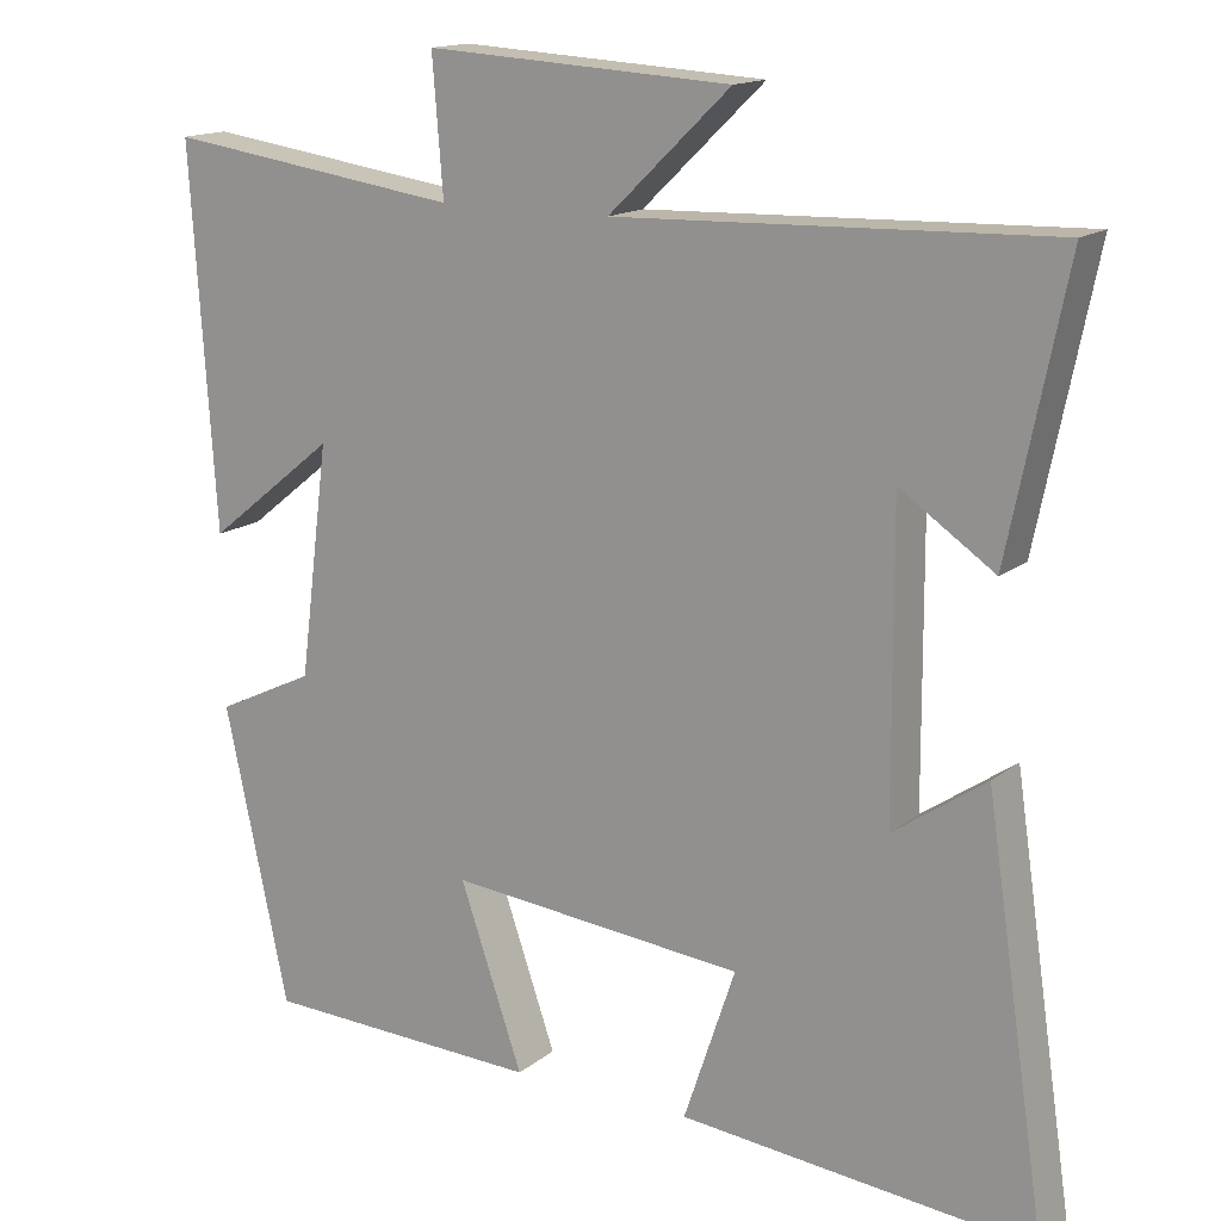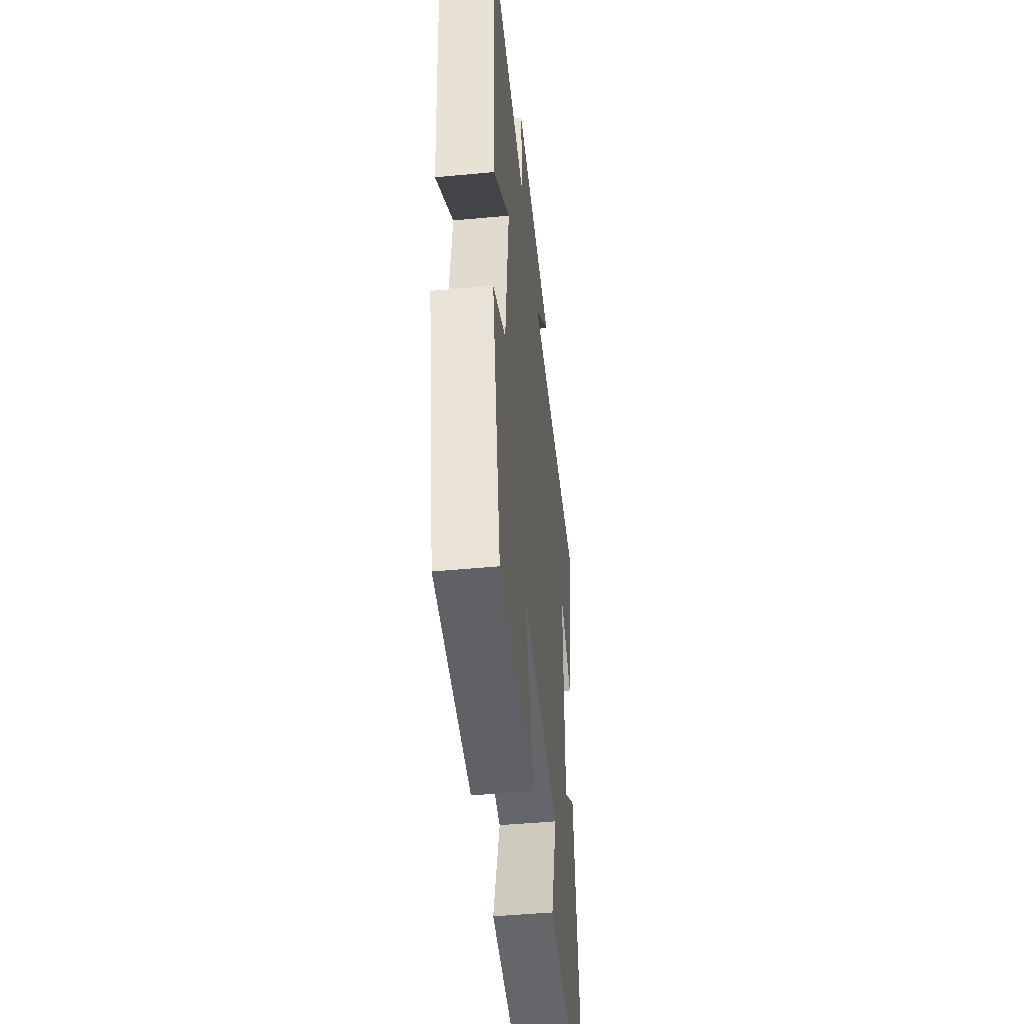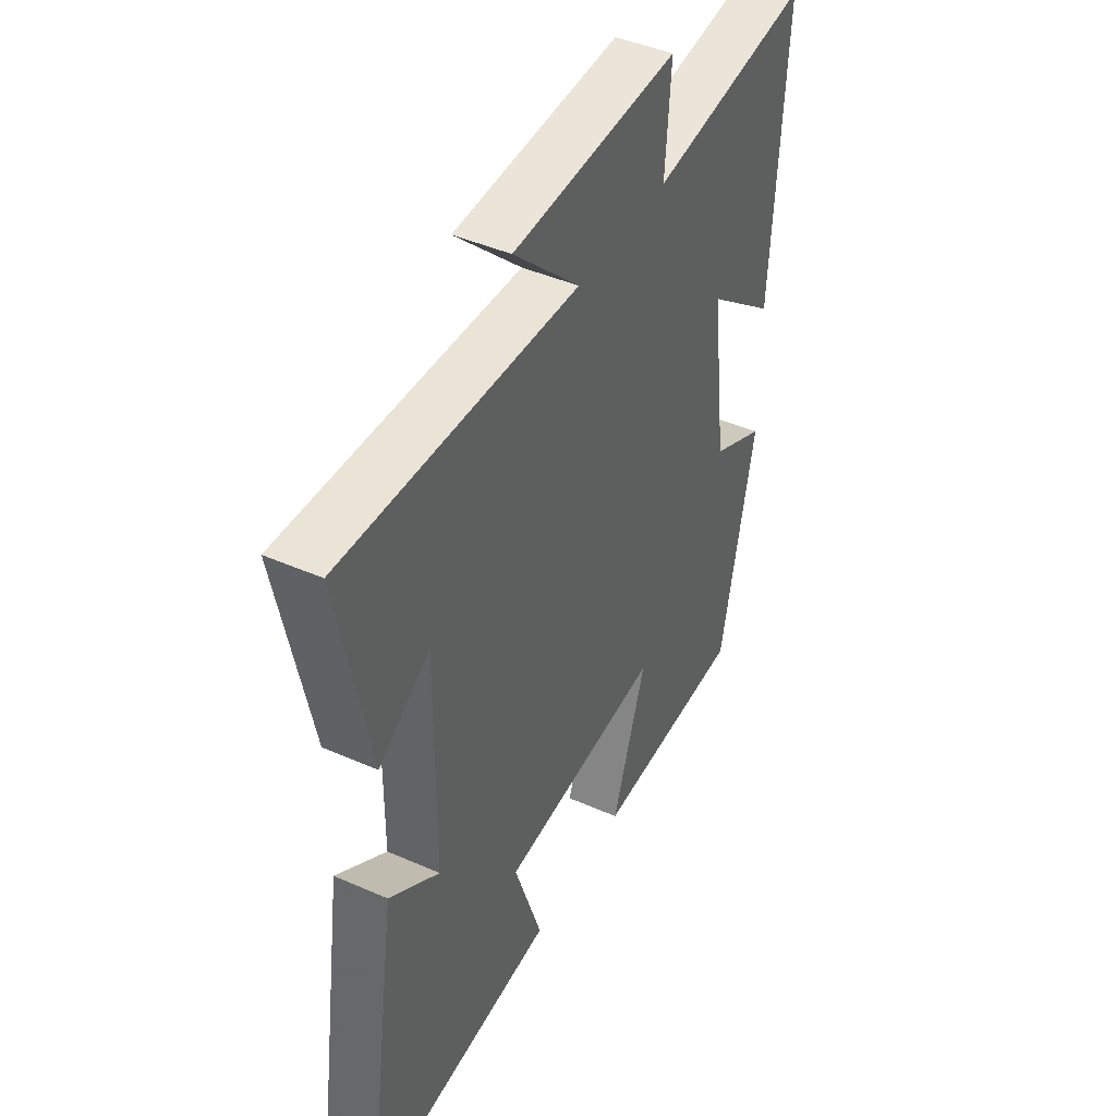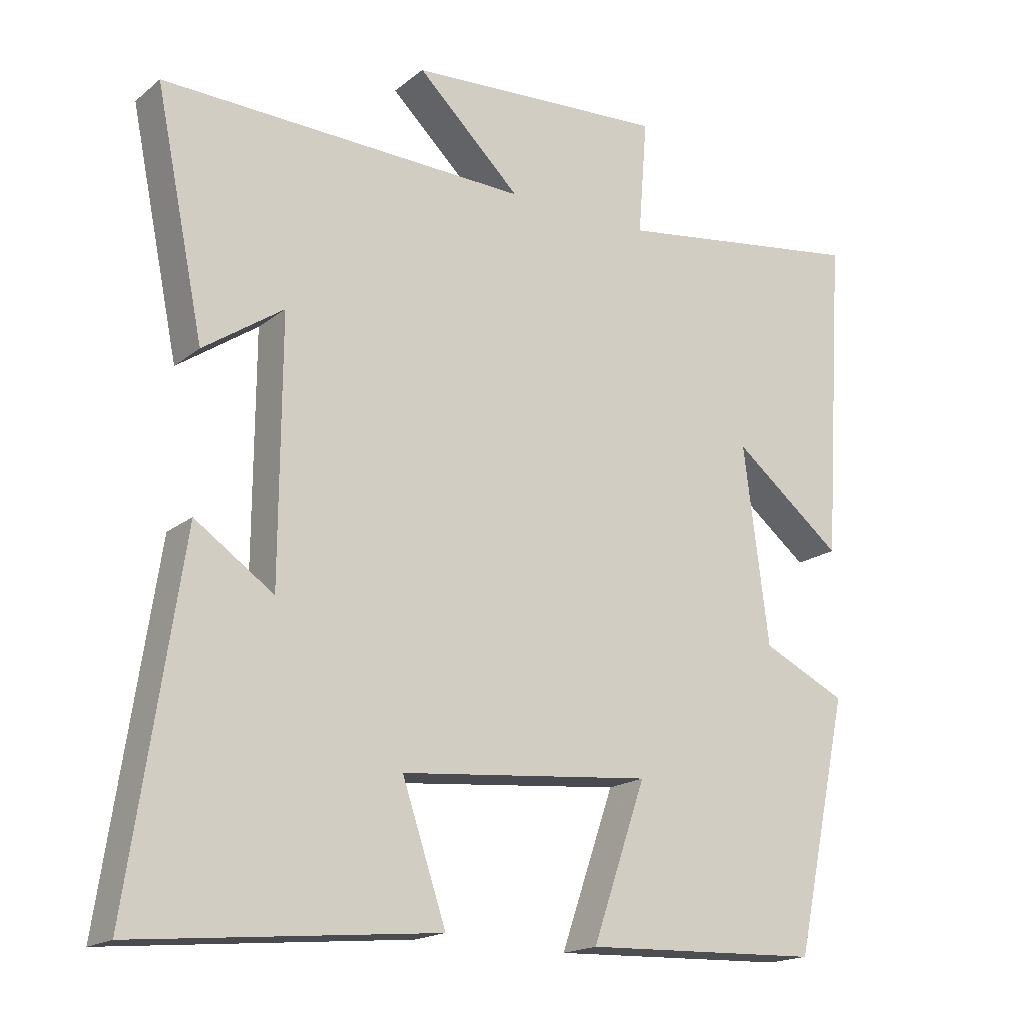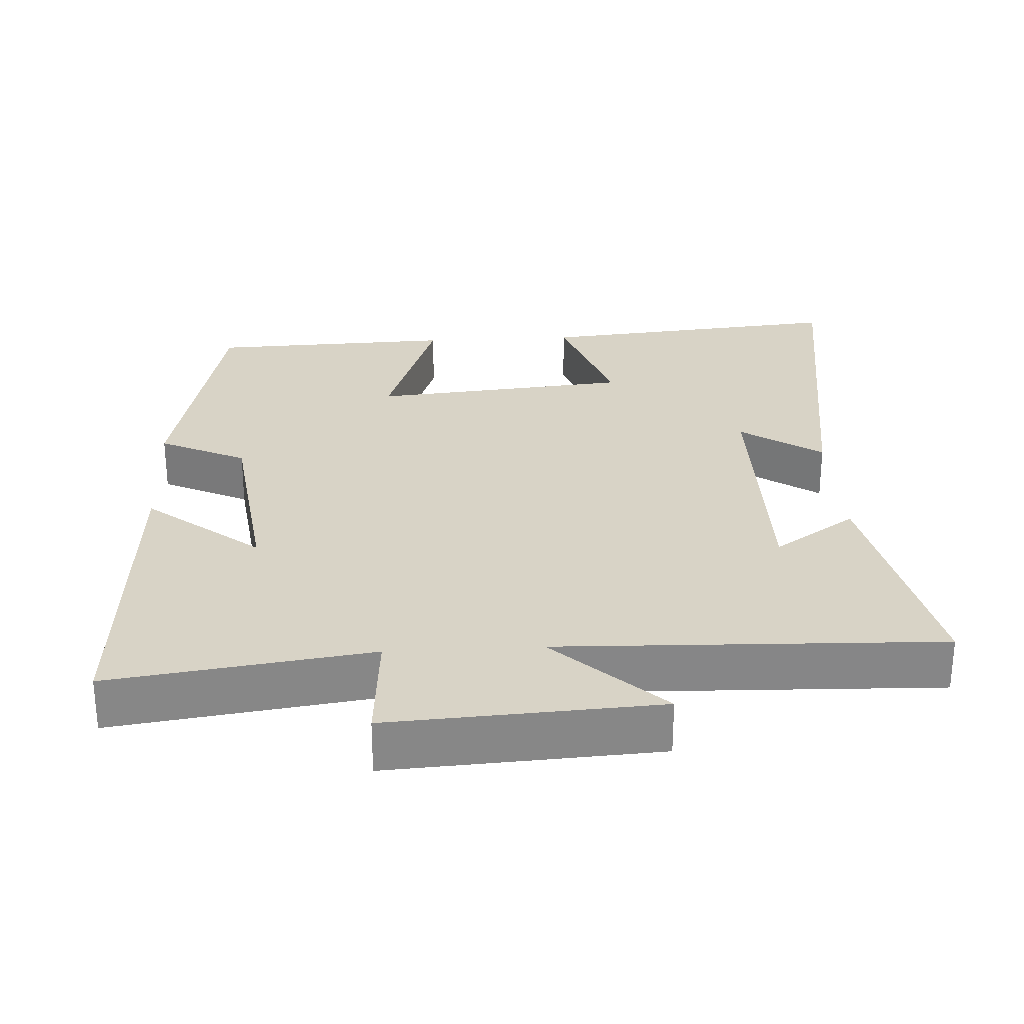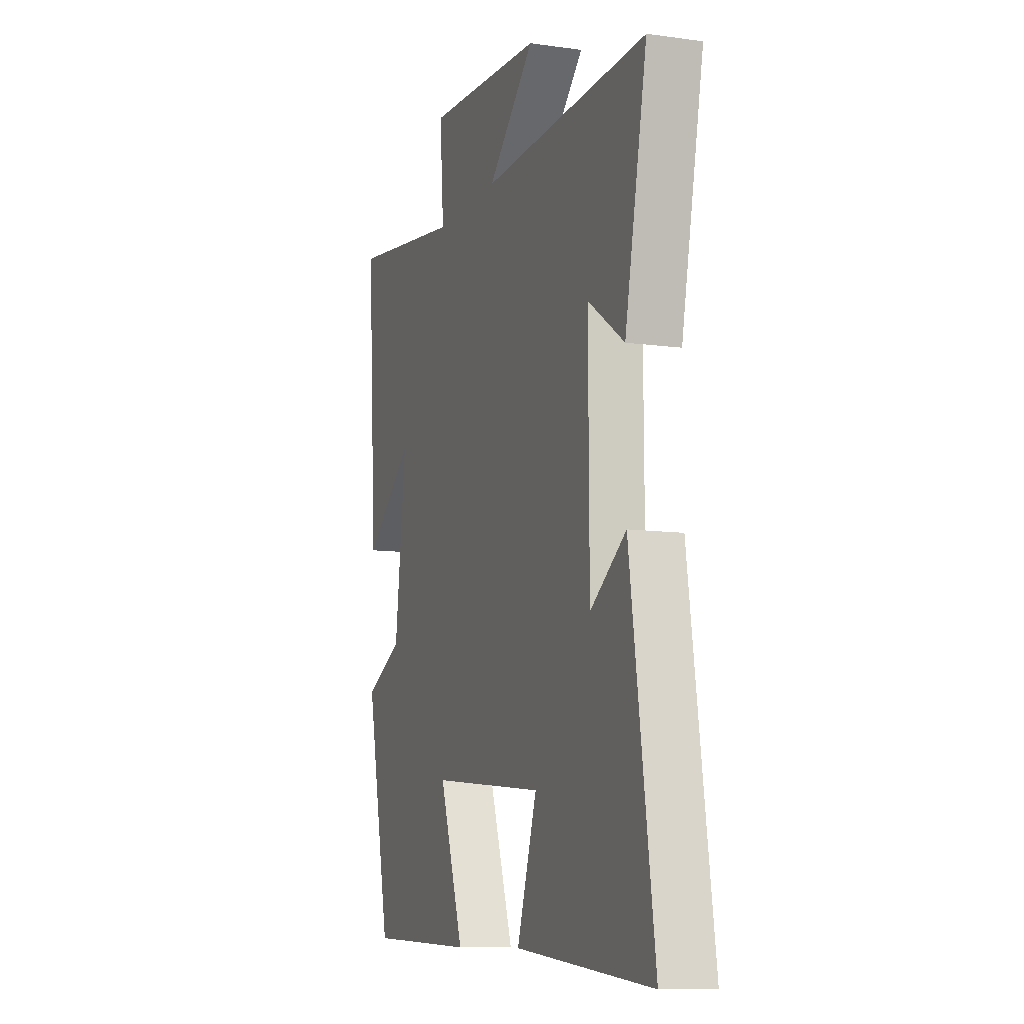
<metadata>
{"format":"obj","ext":"obj","renderer":"f3d","projection":"perspective","resolution":1024,"background":"white","views":[{"elev":15.3,"azim":32.2,"up":"+Z"},{"elev":-46.5,"azim":-83.9,"up":"+Z"},{"elev":43.8,"azim":117.4,"up":"+Z"},{"elev":-17.8,"azim":146.2,"up":"+Z"},{"elev":27.9,"azim":-3.2,"up":"+Y"},{"elev":-10.0,"azim":70.3,"up":"+Z"}]}
</metadata>
<code>
v 0.575 0.07 -0.541
v 0.142 0.07 -0.5
v 0.205 0.07 -0.312
v -0.157 0.07 -0.278
v -0.08 0.07 -0.5
v -0.422 0.07 -0.488
v -0.5 0.07 -0.126
v -0.379 0.07 -0.068
v -0.343 0.07 0.214
v -0.5 0.07 0.088
v -0.53 0.07 0.551
v -0.169 0.07 0.5
v -0.182 0.07 0.665
v 0.19 0.07 0.643
v 0.041 0.07 0.5
v 0.57 0.07 0.517
v 0.5 0.07 0.175
v 0.385 0.07 0.253
v 0.387 0.07 -0.117
v 0.5 0.07 -0.039
v 0.575 0 -0.541
v 0.142 0 -0.5
v 0.205 0 -0.312
v -0.157 0 -0.278
v -0.08 0 -0.5
v -0.422 0 -0.488
v -0.5 0 -0.126
v -0.379 0 -0.068
v -0.343 0 0.214
v -0.5 0 0.088
v -0.53 0 0.551
v -0.169 0 0.5
v -0.182 0 0.665
v 0.19 0 0.643
v 0.041 0 0.5
v 0.57 0 0.517
v 0.5 0 0.175
v 0.385 0 0.253
v 0.387 0 -0.117
v 0.5 0 -0.039
f 19 20 1 2
f 15 16 17 18
f 15 18 19
f 12 13 14 15
f 12 15 19
f 9 10 11 12
f 8 9 12 19
f 4 5 6 7
f 3 4 7 8
f 19 2 3
f 3 8 19
f 22 21 40 39
f 38 37 36 35
f 39 38 35
f 35 34 33 32
f 39 35 32
f 32 31 30 29
f 39 32 29 28
f 27 26 25 24
f 28 27 24 23
f 23 22 39
f 39 28 23
f 1 21 22 2
f 2 22 23 3
f 3 23 24 4
f 4 24 25 5
f 5 25 26 6
f 6 26 27 7
f 7 27 28 8
f 8 28 29 9
f 9 29 30 10
f 10 30 31 11
f 11 31 32 12
f 12 32 33 13
f 13 33 34 14
f 14 34 35 15
f 15 35 36 16
f 16 36 37 17
f 17 37 38 18
f 18 38 39 19
f 19 39 40 20
f 20 40 21 1

</code>
